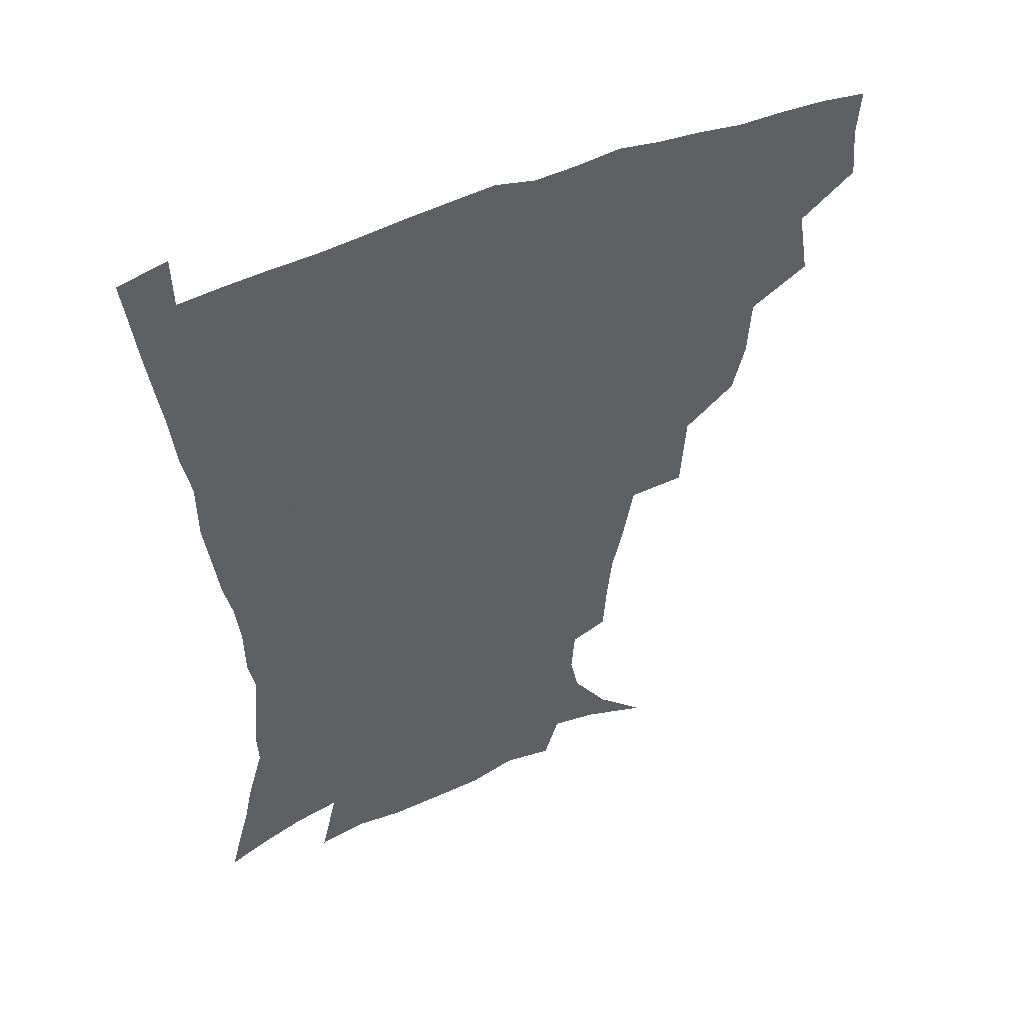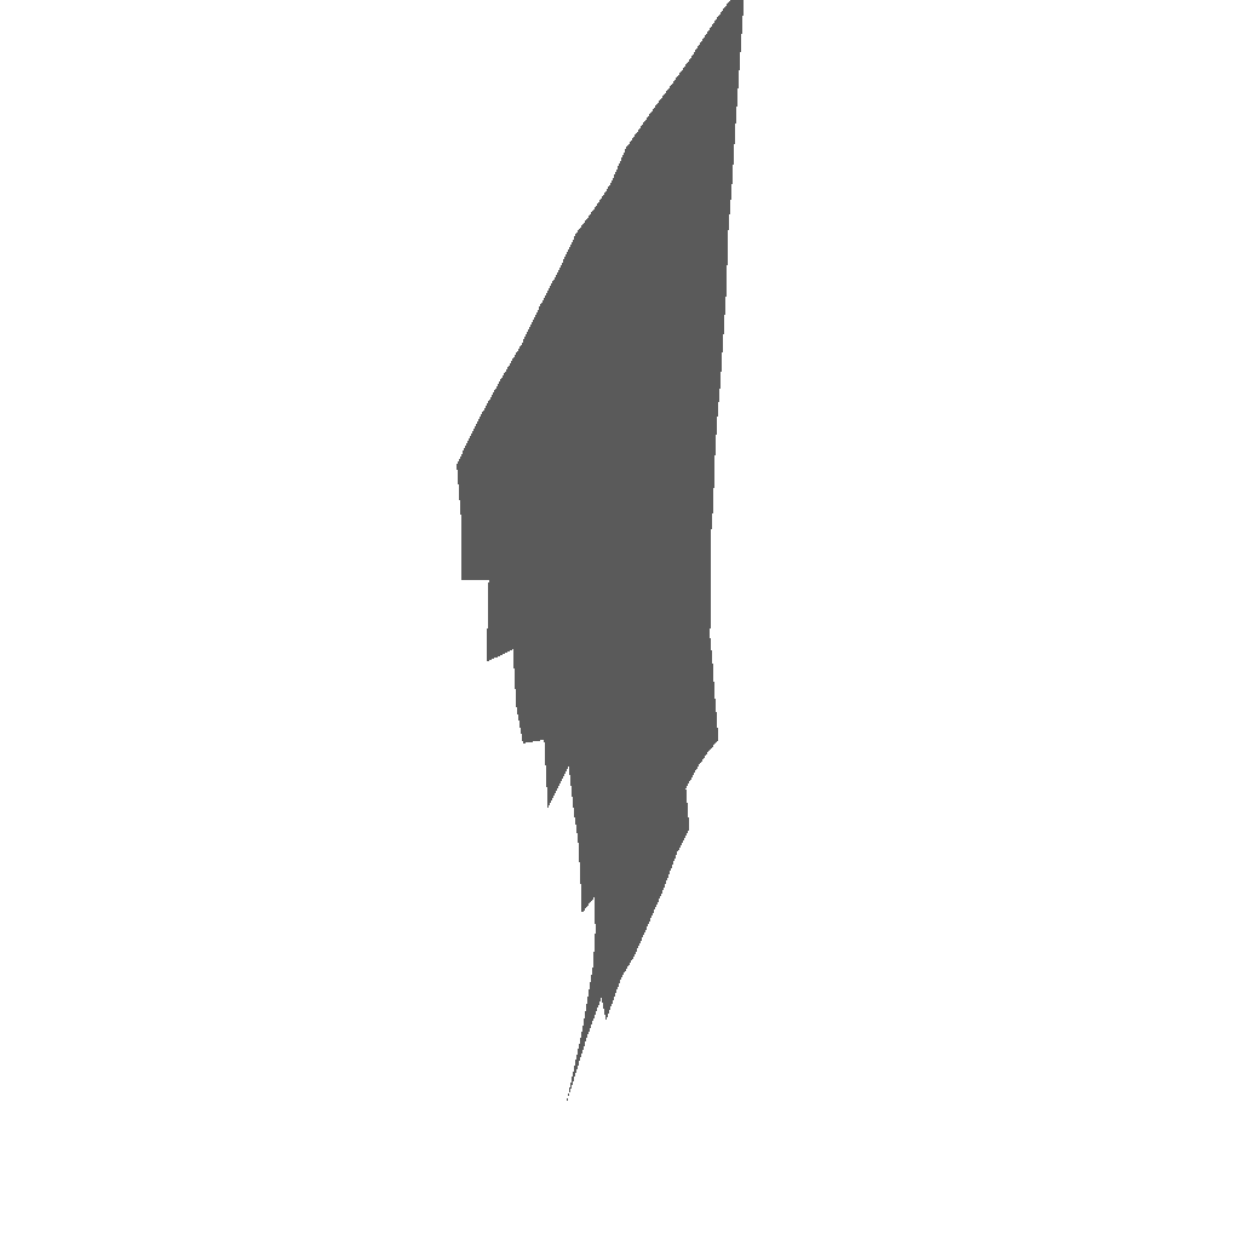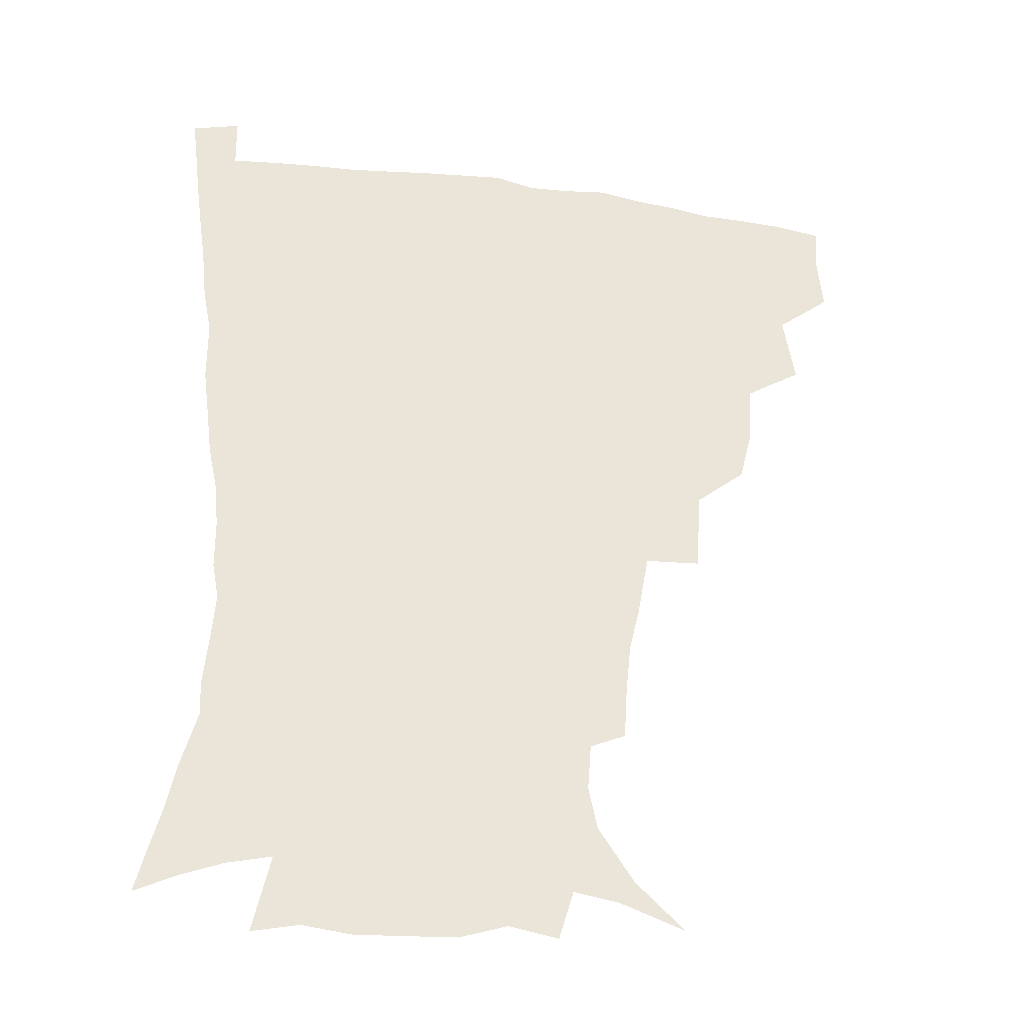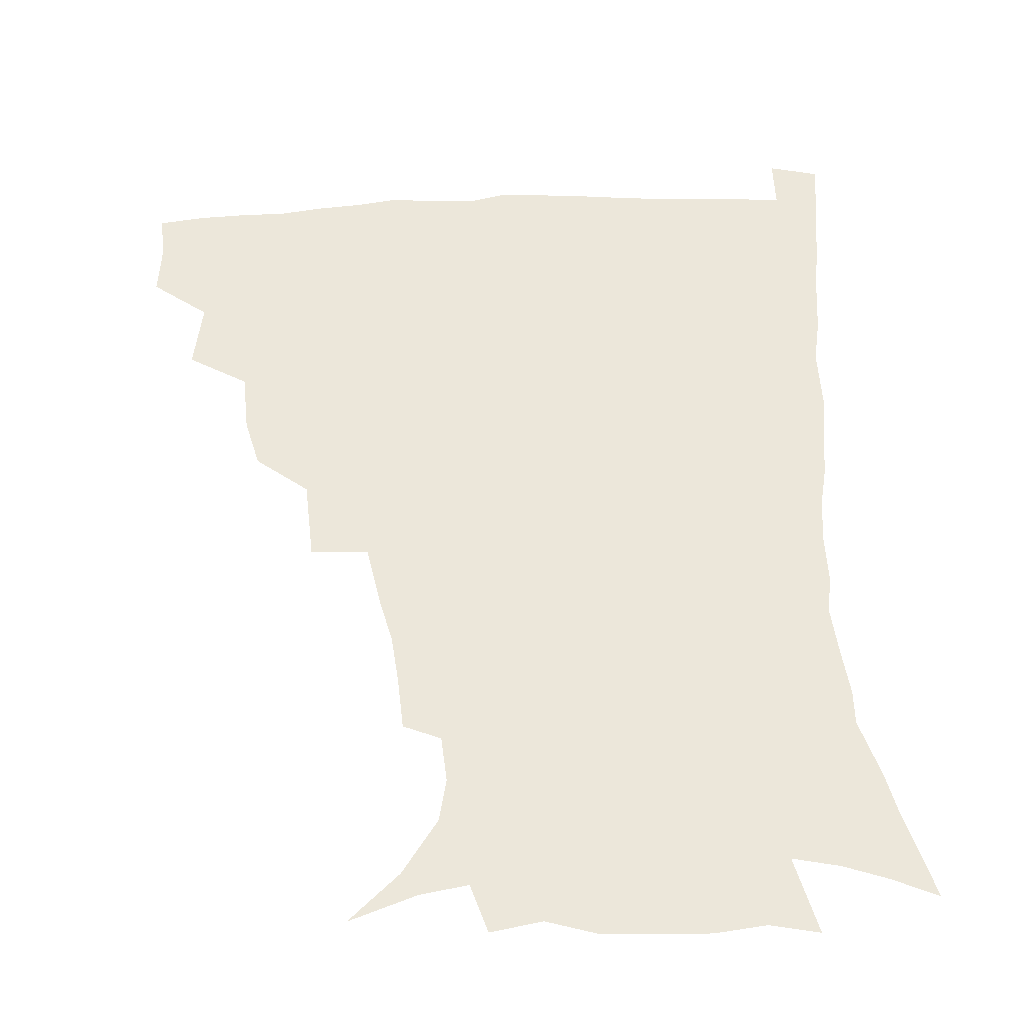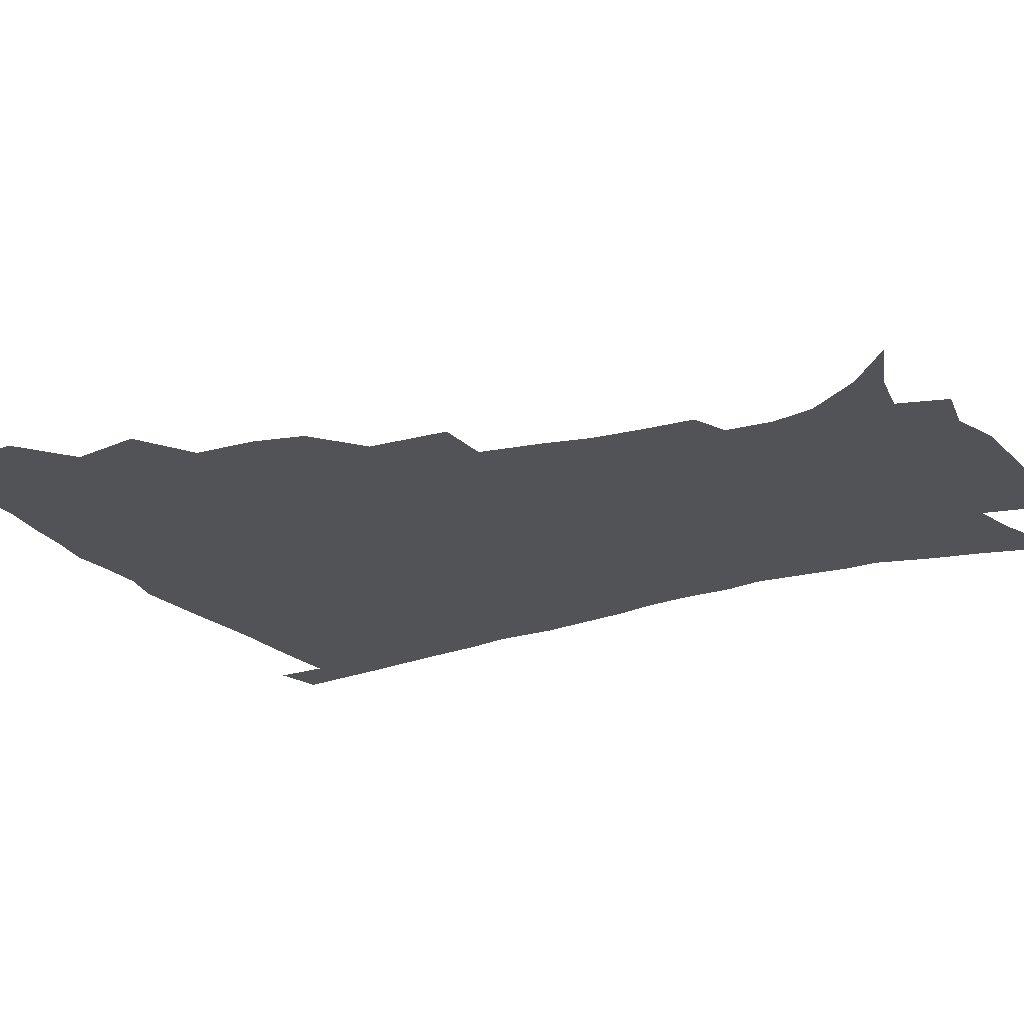
<metadata>
{"format":"obj","ext":"obj","renderer":"f3d","projection":"perspective","resolution":1024,"background":"white","views":[{"elev":49.8,"azim":155.4,"up":"+Y"},{"elev":40.4,"azim":-72.7,"up":"+Y"},{"elev":-32.9,"azim":169.0,"up":"+Y"},{"elev":50.7,"azim":-3.0,"up":"+Z"},{"elev":-22.4,"azim":-61.4,"up":"+Z"}]}
</metadata>
<code>
v 436.3 400 0
v 438.1 418.2 0
v 437.1 434.2 0
v 450.9 361.9 0
v 454.7 385.6 0
v 453.6 402.2 0
v 454.2 418.9 0
v 452.5 436.3 0
v 475.7 311.7 0
v 471.5 328.9 0
v 470.3 349.9 0
v 472.4 372.4 0
v 471.4 388.7 0
v 470.4 404.4 0
v 469.5 419.8 0
v 467.9 437 0
v 494.7 269.9 0
v 492.9 297.8 0
v 491 322.3 0
v 489.2 340.2 0
v 489 359.4 0
v 488 375.5 0
v 487 390.8 0
v 485.8 405.7 0
v 484.6 420.8 0
v 483.3 437.1 0
v 524.1 196.6 0
v 523 214.5 0
v 521.3 231.8 0
v 517.7 246.6 0
v 513.7 268.9 0
v 509.5 289.3 0
v 507 309 0
v 504.3 325.2 0
v 503.5 343.1 0
v 503.6 361.8 0
v 503 377.5 0
v 501.9 392.2 0
v 500.8 406.6 0
v 499.6 421.1 0
v 498 439.2 0
v 505.5 126.3 0
v 522.2 142.2 0
v 534.5 160.8 0
v 537.5 175.4 0
v 536.4 191.3 0
v 535.5 212 0
v 533.7 228.6 0
v 531.2 244.6 0
v 528.2 261.9 0
v 525.2 280.5 0
v 523 299.6 0
v 522.1 318.7 0
v 521 334.6 0
v 519 348.8 0
v 519 365.3 0
v 517.8 379.3 0
v 516.4 393.4 0
v 515.2 407.8 0
v 513.9 422.4 0
v 512.5 440.4 0
v 527.6 134.4 0
v 539.6 151.1 0
v 546.7 169.7 0
v 547.4 186.1 0
v 546.2 201.8 0
v 546.2 223.4 0
v 543.7 237.1 0
v 541.5 252.7 0
v 539.4 270.2 0
v 536.9 285.7 0
v 535.8 305 0
v 534.8 320.2 0
v 534.3 337.4 0
v 533.3 351.9 0
v 532.7 366.4 0
v 532.8 380.9 0
v 530.8 394.5 0
v 529.9 408.6 0
v 528.5 424 0
v 526.7 442.6 0
v 543.2 137 0
v 555.4 160.7 0
v 558.1 178.9 0
v 557.5 193.4 0
v 557.2 212.1 0
v 556.4 230.2 0
v 554.5 244.3 0
v 553 261.1 0
v 550.8 274.6 0
v 549.3 290.8 0
v 548 305.8 0
v 548 324.1 0
v 547.8 339.6 0
v 547 353.4 0
v 546.4 367.2 0
v 546.5 381.7 0
v 545.6 394.9 0
v 544.9 408.4 0
v 543.4 423.6 0
v 541.6 440.9 0
v 548.3 120.3 0
v 561.2 145 0
v 566.8 164.5 0
v 568.6 183.9 0
v 568.3 200.1 0
v 567.5 216.9 0
v 566.7 233.1 0
v 565.1 248 0
v 563.9 263.8 0
v 562.8 279.1 0
v 561.6 294.1 0
v 561.7 312.2 0
v 560.6 325.1 0
v 561.1 342.2 0
v 560.4 354.7 0
v 560.7 369.2 0
v 560.1 382.2 0
v 559.2 395.5 0
v 558.8 409 0
v 557.8 423.2 0
v 556 440.2 0
v 565.2 123.3 0
v 574.9 147.6 0
v 578.6 169 0
v 579 184.9 0
v 578.7 202.1 0
v 577.6 220.9 0
v 577.6 238.4 0
v 576 250.9 0
v 575.4 266.8 0
v 574.6 280.9 0
v 573.8 295.8 0
v 573.9 313.8 0
v 574.1 328.9 0
v 573.9 342.3 0
v 573.8 355.7 0
v 574.3 370.3 0
v 573.6 382.8 0
v 573.6 396 0
v 572.7 409.7 0
v 571.7 424 0
v 569.6 443.3 0
v 581 118.2 0
v 588 149 0
v 589.6 169.3 0
v 589.9 187.2 0
v 589.5 205.4 0
v 588.6 218.6 0
v 587 242 0
v 587.3 254 0
v 587.1 267.8 0
v 586.5 283.3 0
v 586.1 298 0
v 586.2 314.6 0
v 586.4 329.5 0
v 586.8 342.8 0
v 586.9 355.7 0
v 587.3 370 0
v 587.4 383 0
v 587.4 396.2 0
v 587.2 409.5 0
v 585.7 425.1 0
v 583.9 442.1 0
v 598.8 117.2 0
v 600.9 148.5 0
v 601 169.5 0
v 600.7 188.8 0
v 600.2 205.9 0
v 600.1 219.2 0
v 599.4 234.7 0
v 598.7 249.8 0
v 598 268.4 0
v 598.1 284.2 0
v 598.1 298.8 0
v 598.3 314.6 0
v 598.9 327.8 0
v 599.4 343.3 0
v 600.1 356.4 0
v 600.7 370.1 0
v 601.2 383.1 0
v 601.3 396.3 0
v 601 410.1 0
v 600.1 425 0
v 598.5 440.9 0
v 616.3 116.4 0
v 614 148 0
v 613 167.3 0
v 611.7 187.4 0
v 610.9 204.5 0
v 610.6 221.9 0
v 610 237.5 0
v 609.6 254.5 0
v 609.6 267.9 0
v 609.4 284 0
v 609.9 298.4 0
v 610.4 312.9 0
v 611.2 328.4 0
v 611.9 342 0
v 612.9 356.6 0
v 613.8 370 0
v 614.7 382.9 0
v 615.7 396 0
v 616.2 409.2 0
v 615.4 423.8 0
v 614 439.1 0
v 632.9 118.4 0
v 628.2 144.1 0
v 624.8 166.9 0
v 623.2 184.6 0
v 621.6 203.2 0
v 620.8 221.5 0
v 620.5 237 0
v 620.4 251.8 0
v 620.6 267.2 0
v 621.1 280.9 0
v 621.5 296.2 0
v 622.5 309.8 0
v 622.8 328.4 0
v 624.3 341 0
v 625.3 356.1 0
v 626.7 368.5 0
v 628 382.1 0
v 629.1 395.4 0
v 630 408.8 0
v 630.5 422.5 0
v 629.7 437.6 0
v 648.9 115 0
v 642.8 141.2 0
v 638.4 161.3 0
v 634.5 182.8 0
v 632.6 200.6 0
v 631.3 218.6 0
v 631.4 232.9 0
v 632.3 245.4 0
v 631.1 264.9 0
v 632.2 278.3 0
v 632.8 293.3 0
v 635.1 305 0
v 635.4 322.6 0
v 636.9 337 0
v 637.4 353.9 0
v 639.6 366.6 0
v 641.1 382.4 0
v 642.6 394.7 0
v 643.8 408.1 0
v 644.8 421.8 0
v 644.4 437 0
v 658.1 137.7 0
v 650.8 159.3 0
v 647.2 177.2 0
v 644.5 195.2 0
v 642.6 212.8 0
v 641.9 228.9 0
v 642.5 242.7 0
v 643 257.5 0
v 643.4 273.4 0
v 644.9 287 0
v 645.9 303.6 0
v 647.3 318.5 0
v 649.8 331.6 0
v 650.9 347.7 0
v 652.5 363.2 0
v 653.7 379.9 0
v 655.7 393.5 0
v 657.7 407 0
v 658.9 421.1 0
v 659.5 436 0
v 672.6 132.3 0
v 666.1 151.2 0
v 660.9 169.8 0
v 657.8 186.7 0
v 655.2 203.8 0
v 654 220 0
v 653.7 235.3 0
v 654.2 250 0
v 655.3 264.9 0
v 655.9 281.5 0
v 657.6 296.4 0
v 660.8 309.1 0
v 661.7 327.1 0
v 662.8 344.3 0
v 665.2 359.4 0
v 667.3 374.9 0
v 669.7 390.1 0
v 671.6 405.4 0
v 673.3 419.8 0
v 674.7 434.5 0
v 675 452.8 0
v 686.9 125.5 0
v 683.3 139.8 0
v 679 155.5 0
v 676 170.3 0
v 670.2 190.5 0
v 670.7 202.2 0
v 669 218.8 0
v 667.6 236.3 0
v 669.8 248.7 0
v 669.9 266.3 0
v 671.5 282.2 0
v 674.5 296.4 0
v 676.5 313.1 0
v 678.6 329.8 0
v 678.7 351.1 0
v 681.6 367 0
v 683.5 385.6 0
v 685.9 402.5 0
v 687.9 418 0
v 689.7 433.1 0
v 691.5 448.5 0
f 5 6 1
f 1 6 2
f 6 7 2
f 2 7 3
f 7 8 3
f 11 12 4
f 4 12 5
f 12 13 5
f 5 13 6
f 13 14 6
f 6 14 7
f 14 15 7
f 7 15 8
f 15 16 8
f 18 19 9
f 9 19 10
f 19 20 10
f 10 20 11
f 20 21 11
f 11 21 12
f 21 22 12
f 12 22 13
f 22 23 13
f 13 23 14
f 23 24 14
f 14 24 15
f 24 25 15
f 15 25 16
f 25 26 16
f 31 32 17
f 17 32 18
f 32 33 18
f 18 33 19
f 33 34 19
f 19 34 20
f 34 35 20
f 20 35 21
f 35 36 21
f 21 36 22
f 36 37 22
f 22 37 23
f 37 38 23
f 23 38 24
f 38 39 24
f 24 39 25
f 39 40 25
f 25 40 26
f 40 41 26
f 46 47 27
f 27 47 28
f 47 48 28
f 28 48 29
f 48 49 29
f 29 49 30
f 49 50 30
f 30 50 31
f 50 51 31
f 31 51 32
f 51 52 32
f 32 52 33
f 52 53 33
f 33 53 34
f 53 54 34
f 34 54 35
f 54 55 35
f 35 55 36
f 55 56 36
f 36 56 37
f 56 57 37
f 37 57 38
f 57 58 38
f 38 58 39
f 58 59 39
f 39 59 40
f 59 60 40
f 40 60 41
f 60 61 41
f 42 62 43
f 62 63 43
f 43 63 44
f 63 64 44
f 44 64 45
f 64 65 45
f 45 65 46
f 65 66 46
f 46 66 47
f 66 67 47
f 47 67 48
f 67 68 48
f 48 68 49
f 68 69 49
f 49 69 50
f 69 70 50
f 50 70 51
f 70 71 51
f 51 71 52
f 71 72 52
f 52 72 53
f 72 73 53
f 53 73 54
f 73 74 54
f 54 74 55
f 74 75 55
f 55 75 56
f 75 76 56
f 56 76 57
f 76 77 57
f 57 77 58
f 77 78 58
f 58 78 59
f 78 79 59
f 59 79 60
f 79 80 60
f 60 80 61
f 80 81 61
f 62 82 63
f 82 83 63
f 63 83 64
f 83 84 64
f 64 84 65
f 84 85 65
f 65 85 66
f 85 86 66
f 66 86 67
f 86 87 67
f 67 87 68
f 87 88 68
f 68 88 69
f 88 89 69
f 69 89 70
f 89 90 70
f 70 90 71
f 90 91 71
f 71 91 72
f 91 92 72
f 72 92 73
f 92 93 73
f 73 93 74
f 93 94 74
f 74 94 75
f 94 95 75
f 75 95 76
f 95 96 76
f 76 96 77
f 96 97 77
f 77 97 78
f 97 98 78
f 78 98 79
f 98 99 79
f 79 99 80
f 99 100 80
f 80 100 81
f 100 101 81
f 102 103 82
f 82 103 83
f 103 104 83
f 83 104 84
f 104 105 84
f 84 105 85
f 105 106 85
f 85 106 86
f 106 107 86
f 86 107 87
f 107 108 87
f 87 108 88
f 108 109 88
f 88 109 89
f 109 110 89
f 89 110 90
f 110 111 90
f 90 111 91
f 111 112 91
f 91 112 92
f 112 113 92
f 92 113 93
f 113 114 93
f 93 114 94
f 114 115 94
f 94 115 95
f 115 116 95
f 95 116 96
f 116 117 96
f 96 117 97
f 117 118 97
f 97 118 98
f 118 119 98
f 98 119 99
f 119 120 99
f 99 120 100
f 120 121 100
f 100 121 101
f 121 122 101
f 102 123 103
f 123 124 103
f 103 124 104
f 124 125 104
f 104 125 105
f 125 126 105
f 105 126 106
f 126 127 106
f 106 127 107
f 127 128 107
f 107 128 108
f 128 129 108
f 108 129 109
f 129 130 109
f 109 130 110
f 130 131 110
f 110 131 111
f 131 132 111
f 111 132 112
f 132 133 112
f 112 133 113
f 133 134 113
f 113 134 114
f 134 135 114
f 114 135 115
f 135 136 115
f 115 136 116
f 136 137 116
f 116 137 117
f 137 138 117
f 117 138 118
f 138 139 118
f 118 139 119
f 139 140 119
f 119 140 120
f 140 141 120
f 120 141 121
f 141 142 121
f 121 142 122
f 142 143 122
f 123 144 124
f 144 145 124
f 124 145 125
f 145 146 125
f 125 146 126
f 146 147 126
f 126 147 127
f 147 148 127
f 127 148 128
f 148 149 128
f 128 149 129
f 149 150 129
f 129 150 130
f 150 151 130
f 130 151 131
f 151 152 131
f 131 152 132
f 152 153 132
f 132 153 133
f 153 154 133
f 133 154 134
f 154 155 134
f 134 155 135
f 155 156 135
f 135 156 136
f 156 157 136
f 136 157 137
f 157 158 137
f 137 158 138
f 158 159 138
f 138 159 139
f 159 160 139
f 139 160 140
f 160 161 140
f 140 161 141
f 161 162 141
f 141 162 142
f 162 163 142
f 142 163 143
f 163 164 143
f 144 165 145
f 165 166 145
f 145 166 146
f 166 167 146
f 146 167 147
f 167 168 147
f 147 168 148
f 168 169 148
f 148 169 149
f 169 170 149
f 149 170 150
f 170 171 150
f 150 171 151
f 171 172 151
f 151 172 152
f 172 173 152
f 152 173 153
f 173 174 153
f 153 174 154
f 174 175 154
f 154 175 155
f 175 176 155
f 155 176 156
f 176 177 156
f 156 177 157
f 177 178 157
f 157 178 158
f 178 179 158
f 158 179 159
f 179 180 159
f 159 180 160
f 180 181 160
f 160 181 161
f 181 182 161
f 161 182 162
f 182 183 162
f 162 183 163
f 183 184 163
f 163 184 164
f 184 185 164
f 165 186 166
f 186 187 166
f 166 187 167
f 187 188 167
f 167 188 168
f 188 189 168
f 168 189 169
f 189 190 169
f 169 190 170
f 190 191 170
f 170 191 171
f 191 192 171
f 171 192 172
f 192 193 172
f 172 193 173
f 193 194 173
f 173 194 174
f 194 195 174
f 174 195 175
f 195 196 175
f 175 196 176
f 196 197 176
f 176 197 177
f 197 198 177
f 177 198 178
f 198 199 178
f 178 199 179
f 199 200 179
f 179 200 180
f 200 201 180
f 180 201 181
f 201 202 181
f 181 202 182
f 202 203 182
f 182 203 183
f 203 204 183
f 183 204 184
f 204 205 184
f 184 205 185
f 205 206 185
f 186 207 187
f 207 208 187
f 187 208 188
f 208 209 188
f 188 209 189
f 209 210 189
f 189 210 190
f 210 211 190
f 190 211 191
f 211 212 191
f 191 212 192
f 212 213 192
f 192 213 193
f 213 214 193
f 193 214 194
f 214 215 194
f 194 215 195
f 215 216 195
f 195 216 196
f 216 217 196
f 196 217 197
f 217 218 197
f 197 218 198
f 218 219 198
f 198 219 199
f 219 220 199
f 199 220 200
f 220 221 200
f 200 221 201
f 221 222 201
f 201 222 202
f 222 223 202
f 202 223 203
f 223 224 203
f 203 224 204
f 224 225 204
f 204 225 205
f 225 226 205
f 205 226 206
f 226 227 206
f 207 228 208
f 228 229 208
f 208 229 209
f 229 230 209
f 209 230 210
f 230 231 210
f 210 231 211
f 231 232 211
f 211 232 212
f 232 233 212
f 212 233 213
f 233 234 213
f 213 234 214
f 234 235 214
f 214 235 215
f 235 236 215
f 215 236 216
f 236 237 216
f 216 237 217
f 237 238 217
f 217 238 218
f 238 239 218
f 218 239 219
f 239 240 219
f 219 240 220
f 240 241 220
f 220 241 221
f 241 242 221
f 221 242 222
f 242 243 222
f 222 243 223
f 243 244 223
f 223 244 224
f 244 245 224
f 224 245 225
f 245 246 225
f 225 246 226
f 246 247 226
f 226 247 227
f 247 248 227
f 229 249 230
f 249 250 230
f 230 250 231
f 250 251 231
f 231 251 232
f 251 252 232
f 232 252 233
f 252 253 233
f 233 253 234
f 253 254 234
f 234 254 235
f 254 255 235
f 235 255 236
f 255 256 236
f 236 256 237
f 256 257 237
f 237 257 238
f 257 258 238
f 238 258 239
f 258 259 239
f 239 259 240
f 259 260 240
f 240 260 241
f 260 261 241
f 241 261 242
f 261 262 242
f 242 262 243
f 262 263 243
f 243 263 244
f 263 264 244
f 244 264 245
f 264 265 245
f 245 265 246
f 265 266 246
f 246 266 247
f 266 267 247
f 247 267 248
f 267 268 248
f 249 269 250
f 269 270 250
f 250 270 251
f 270 271 251
f 251 271 252
f 271 272 252
f 252 272 253
f 272 273 253
f 253 273 254
f 273 274 254
f 254 274 255
f 274 275 255
f 255 275 256
f 275 276 256
f 256 276 257
f 276 277 257
f 257 277 258
f 277 278 258
f 258 278 259
f 278 279 259
f 259 279 260
f 279 280 260
f 260 280 261
f 280 281 261
f 261 281 262
f 281 282 262
f 262 282 263
f 282 283 263
f 263 283 264
f 283 284 264
f 264 284 265
f 284 285 265
f 265 285 266
f 285 286 266
f 266 286 267
f 286 287 267
f 267 287 268
f 287 288 268
f 269 290 270
f 290 291 270
f 270 291 271
f 291 292 271
f 271 292 272
f 292 293 272
f 272 293 273
f 293 294 273
f 273 294 274
f 294 295 274
f 274 295 275
f 295 296 275
f 275 296 276
f 296 297 276
f 276 297 277
f 297 298 277
f 277 298 278
f 298 299 278
f 278 299 279
f 299 300 279
f 279 300 280
f 300 301 280
f 280 301 281
f 301 302 281
f 281 302 282
f 302 303 282
f 282 303 283
f 303 304 283
f 283 304 284
f 304 305 284
f 284 305 285
f 305 306 285
f 285 306 286
f 306 307 286
f 286 307 287
f 307 308 287
f 287 308 288
f 308 309 288
f 288 309 289
f 309 310 289

</code>
